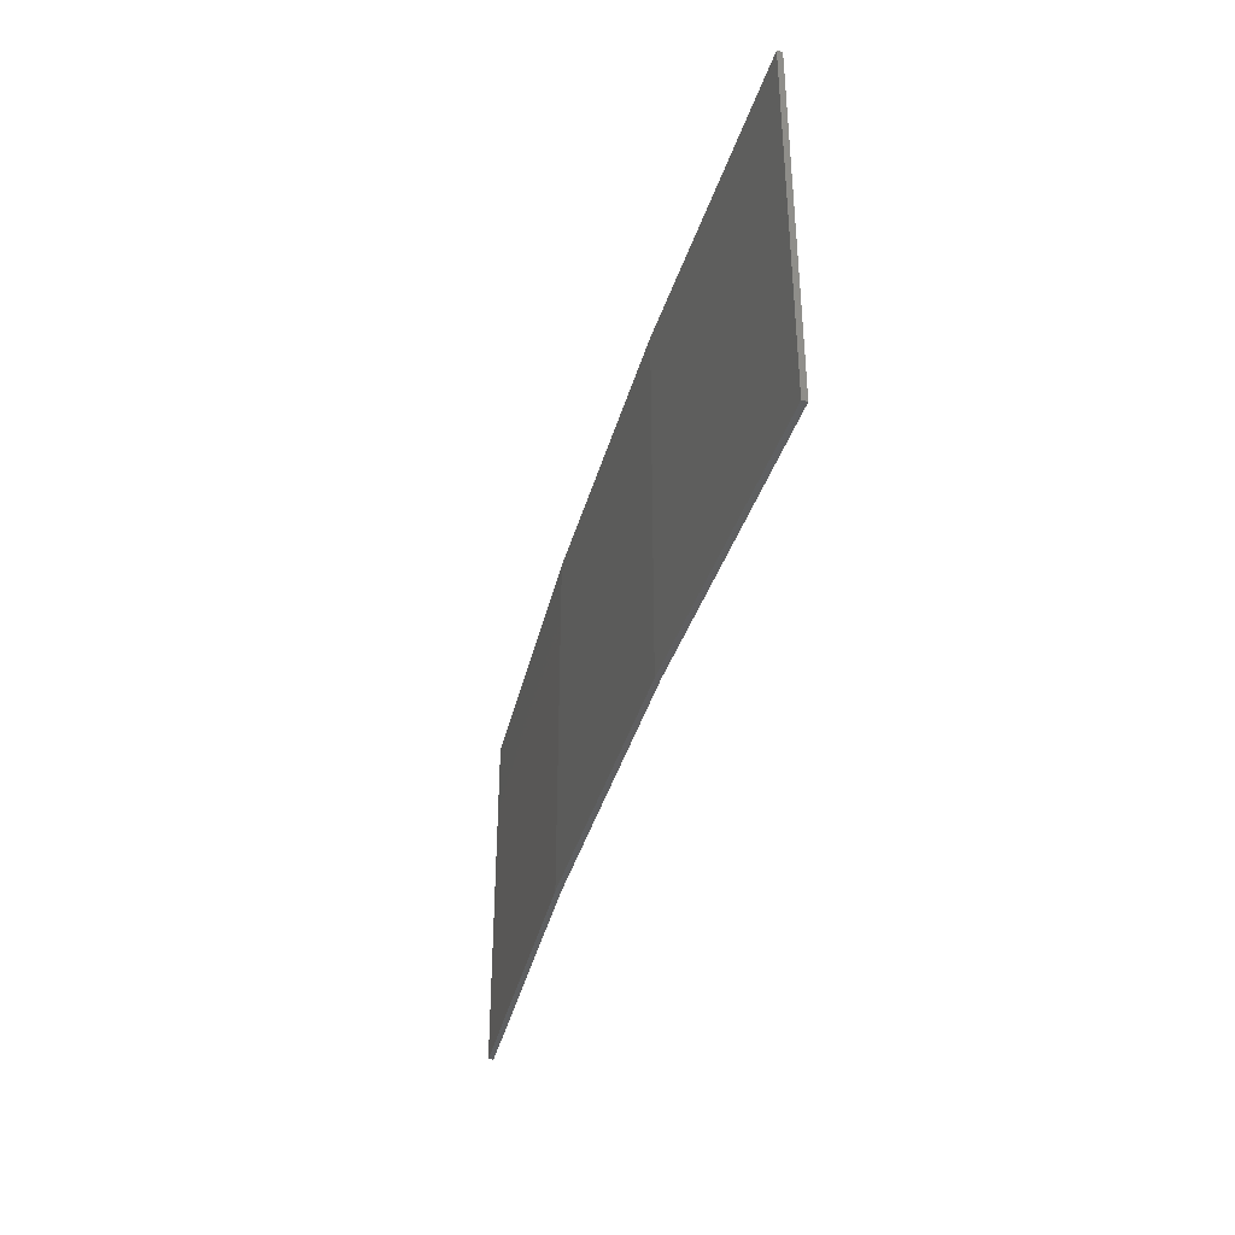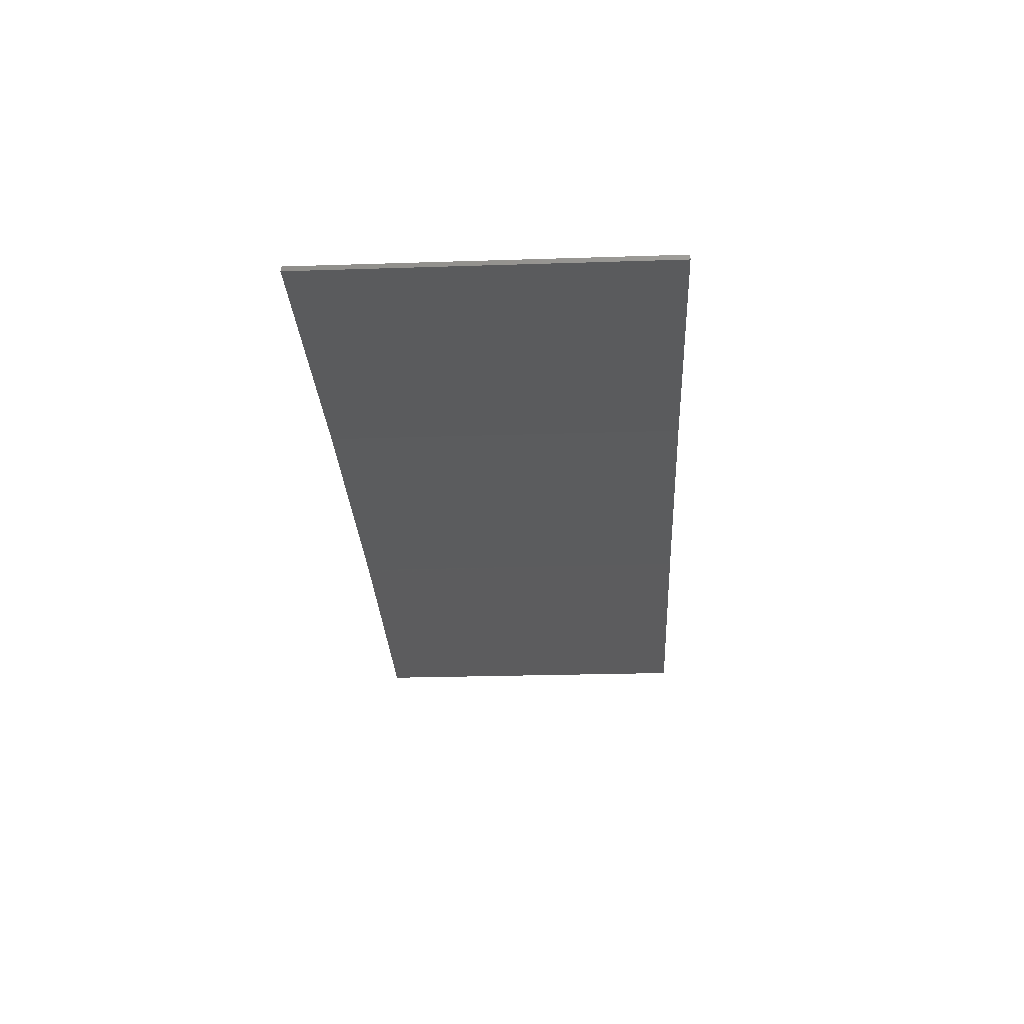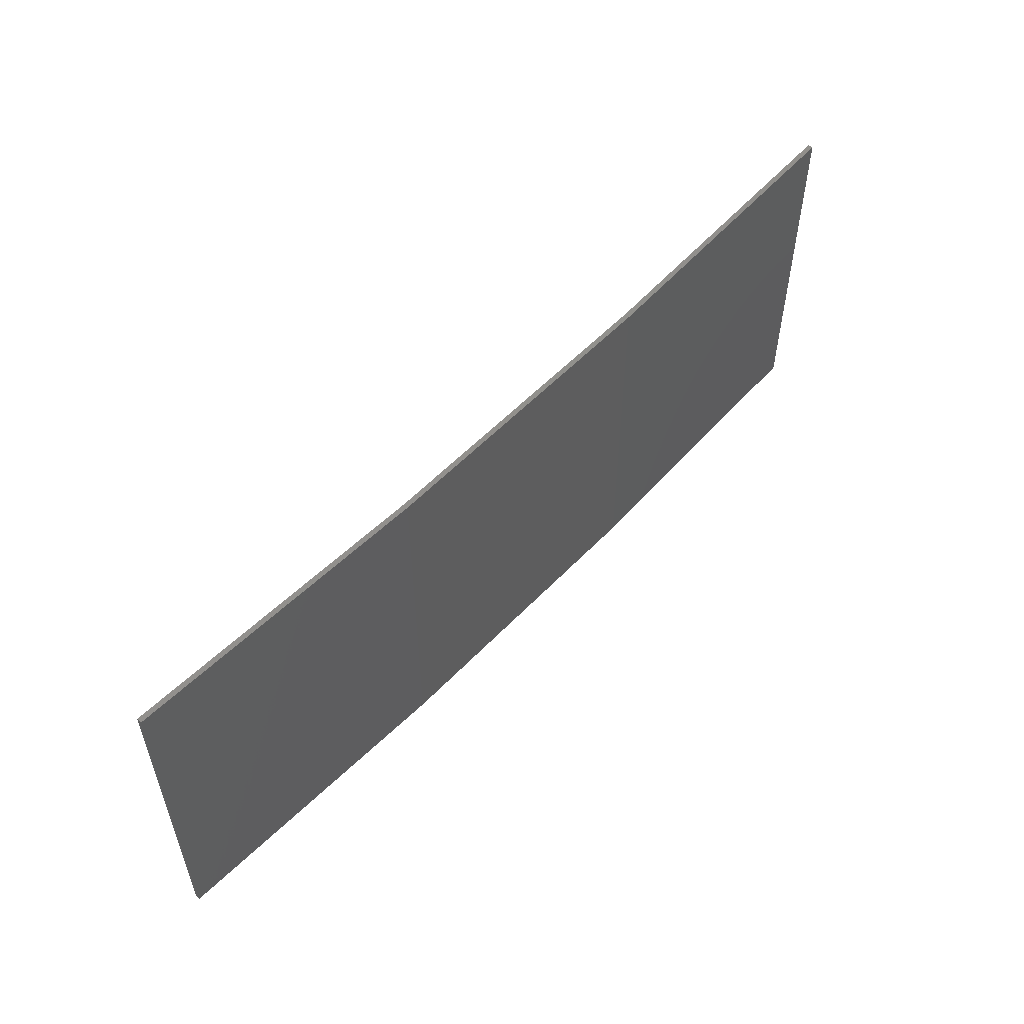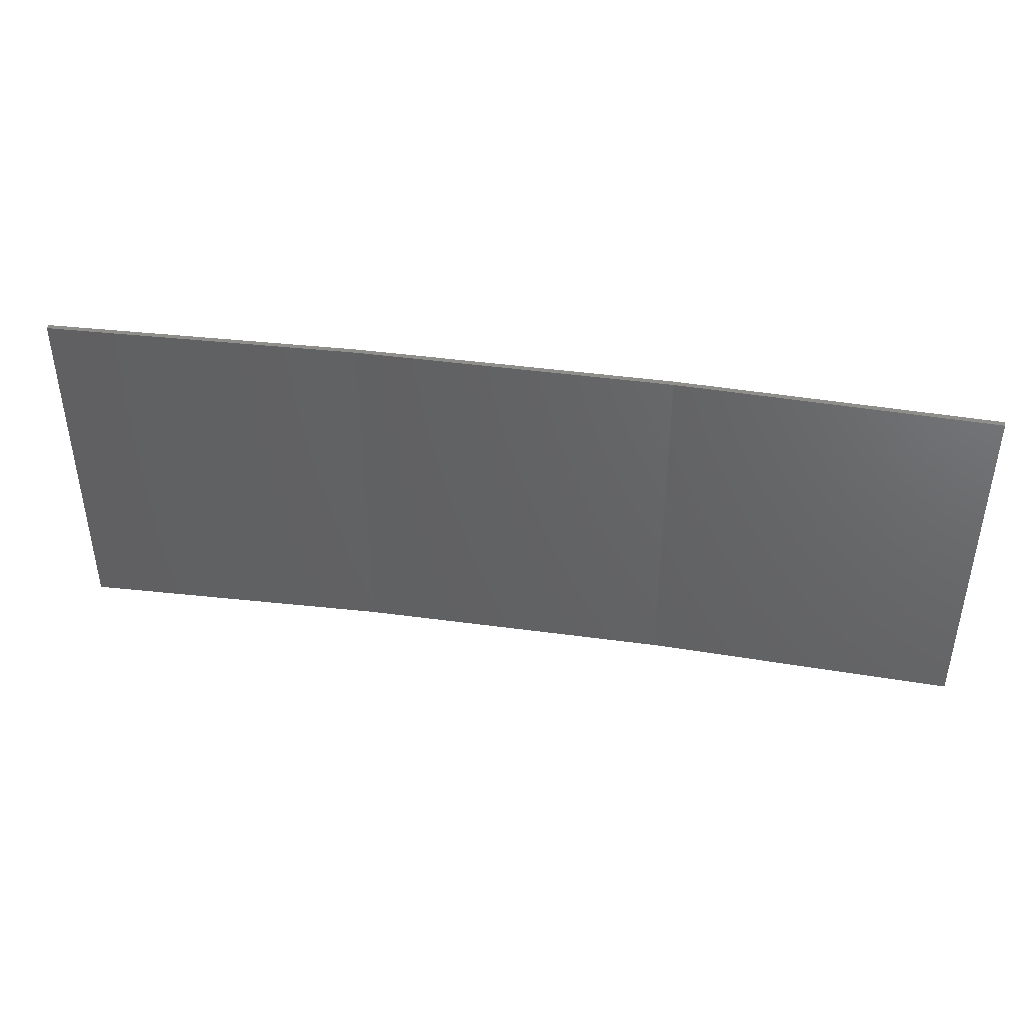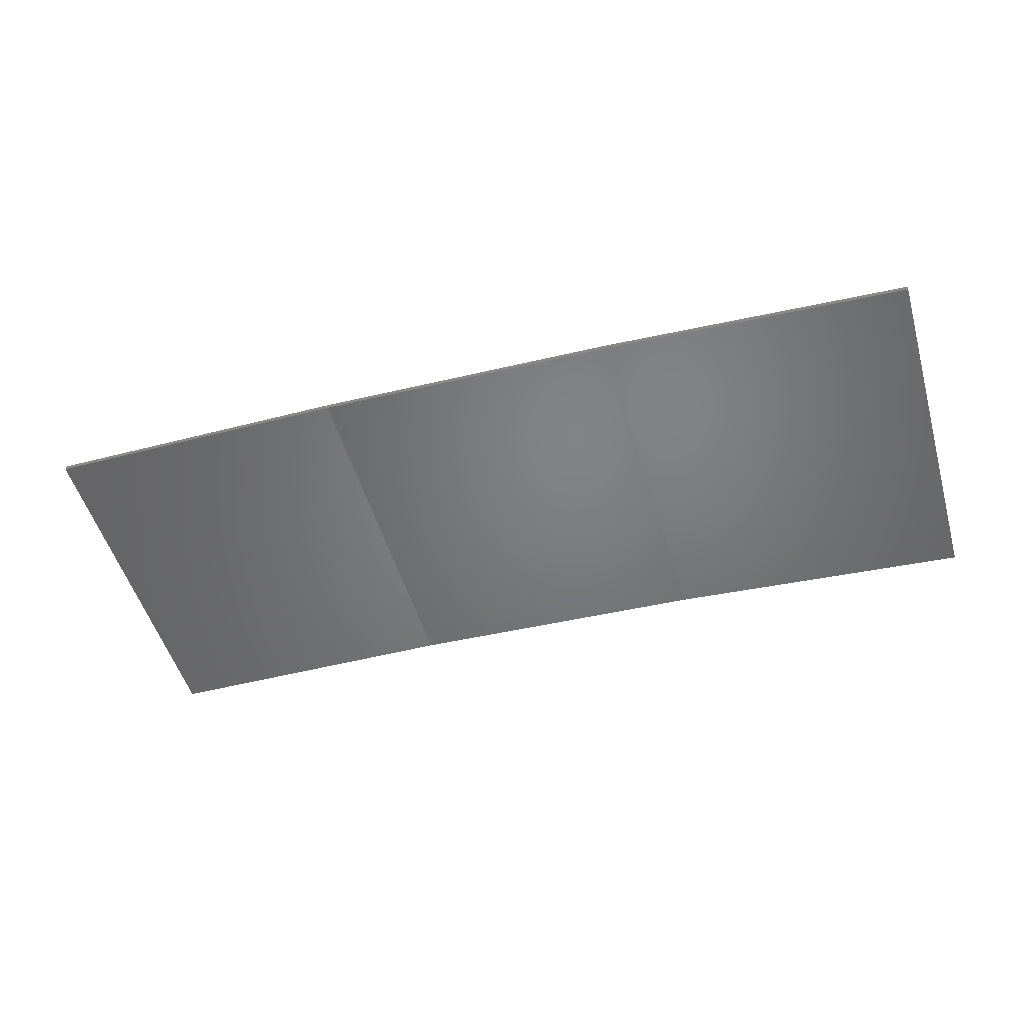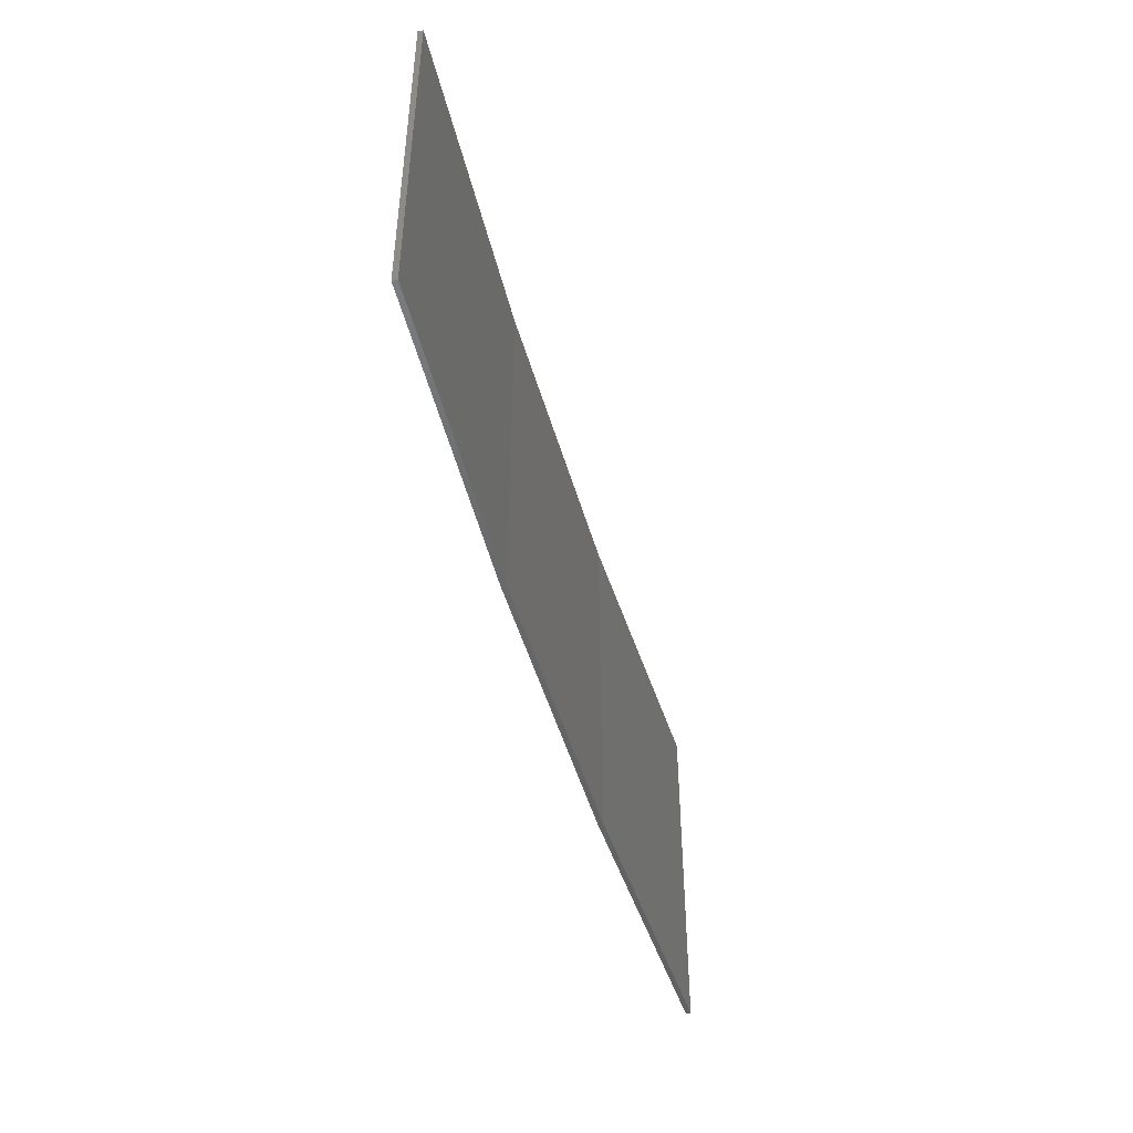
<metadata>
{"format":"stl","ext":"stl","renderer":"f3d","projection":"perspective","resolution":1024,"background":"white","views":[{"elev":-38.7,"azim":-108.1,"up":"+Z"},{"elev":-25.1,"azim":-87.0,"up":"+Y"},{"elev":54.7,"azim":129.4,"up":"+Z"},{"elev":42.8,"azim":6.2,"up":"+Z"},{"elev":-51.8,"azim":16.3,"up":"+Y"},{"elev":-47.0,"azim":-77.7,"up":"+Z"}]}
</metadata>
<code>
# stl→obj: 16 verts, 28 faces
v 0.5779 4.351 295
v 0.5779 4.351 298.6
v 3.643 4.292 298.6
v 3.643 4.292 295
v 6.704 4.13 298.6
v 6.704 4.13 295
v 9.758 3.863 295
v 9.758 3.863 298.6
v 9.753 3.814 298.6
v 9.753 3.814 295
v 0.5778 4.301 298.6
v 0.5778 4.301 295
v 3.641 4.242 298.6
v 3.641 4.242 295
v 6.701 4.08 295
v 6.701 4.08 298.6
f 1 2 3
f 4 3 5
f 4 1 3
f 6 4 5
f 7 5 8
f 7 6 5
f 7 8 9
f 10 7 9
f 11 12 13
f 12 14 13
f 13 15 16
f 16 15 9
f 14 15 13
f 15 10 9
f 12 11 2
f 1 12 2
f 15 6 10
f 10 6 7
f 14 4 15
f 15 4 6
f 12 1 14
f 14 1 4
f 16 9 8
f 5 16 8
f 13 16 5
f 3 13 5
f 11 13 3
f 2 11 3

</code>
